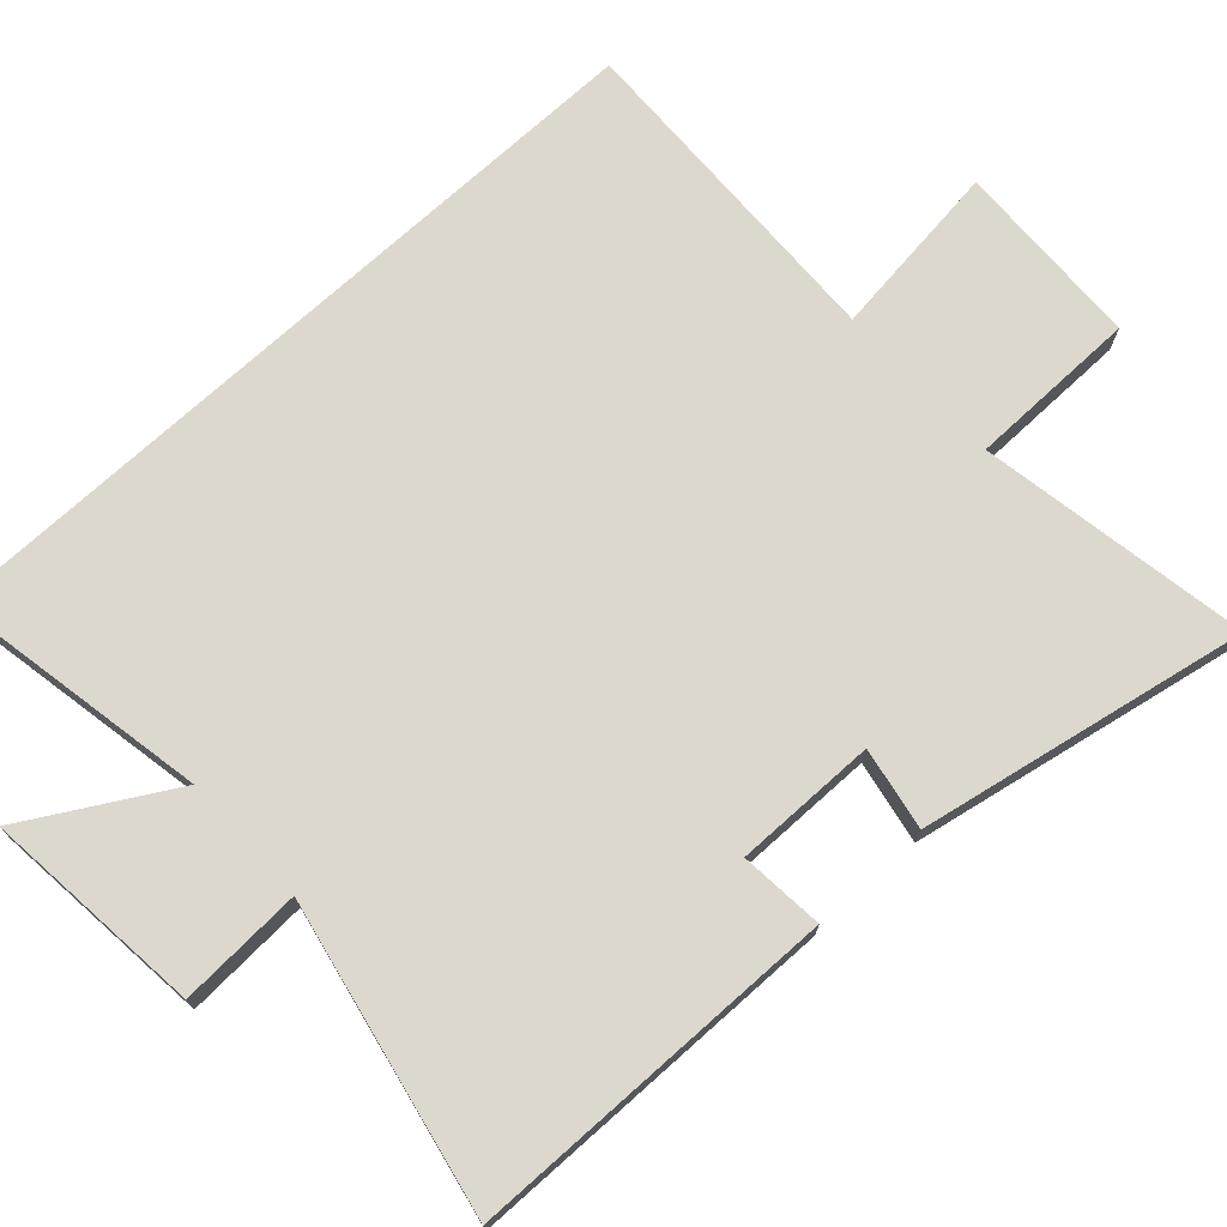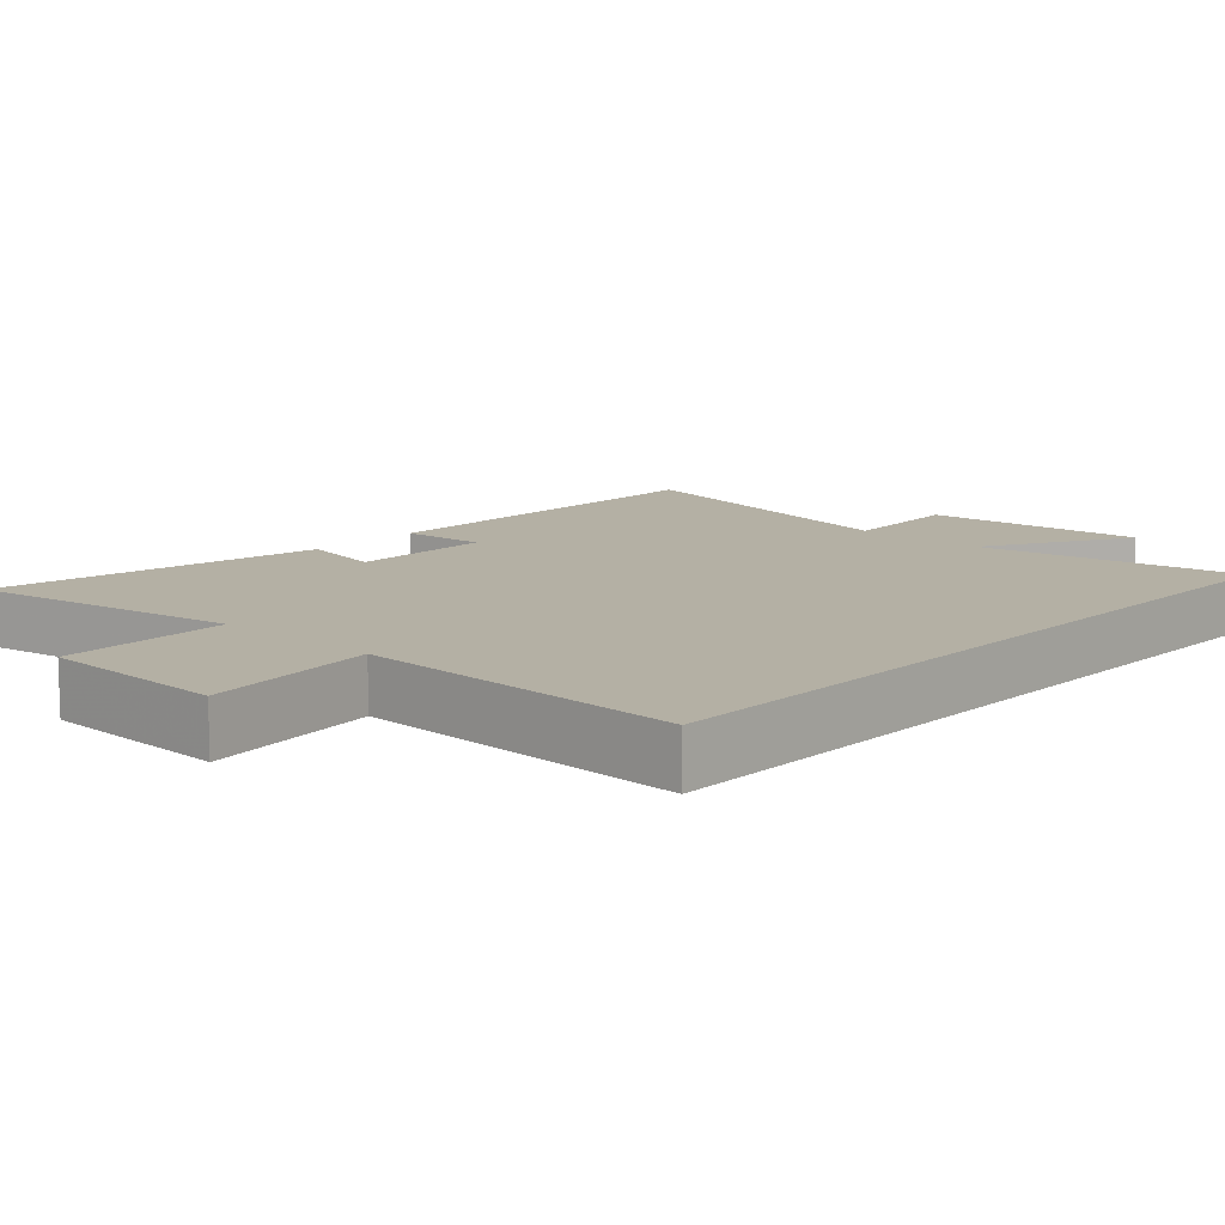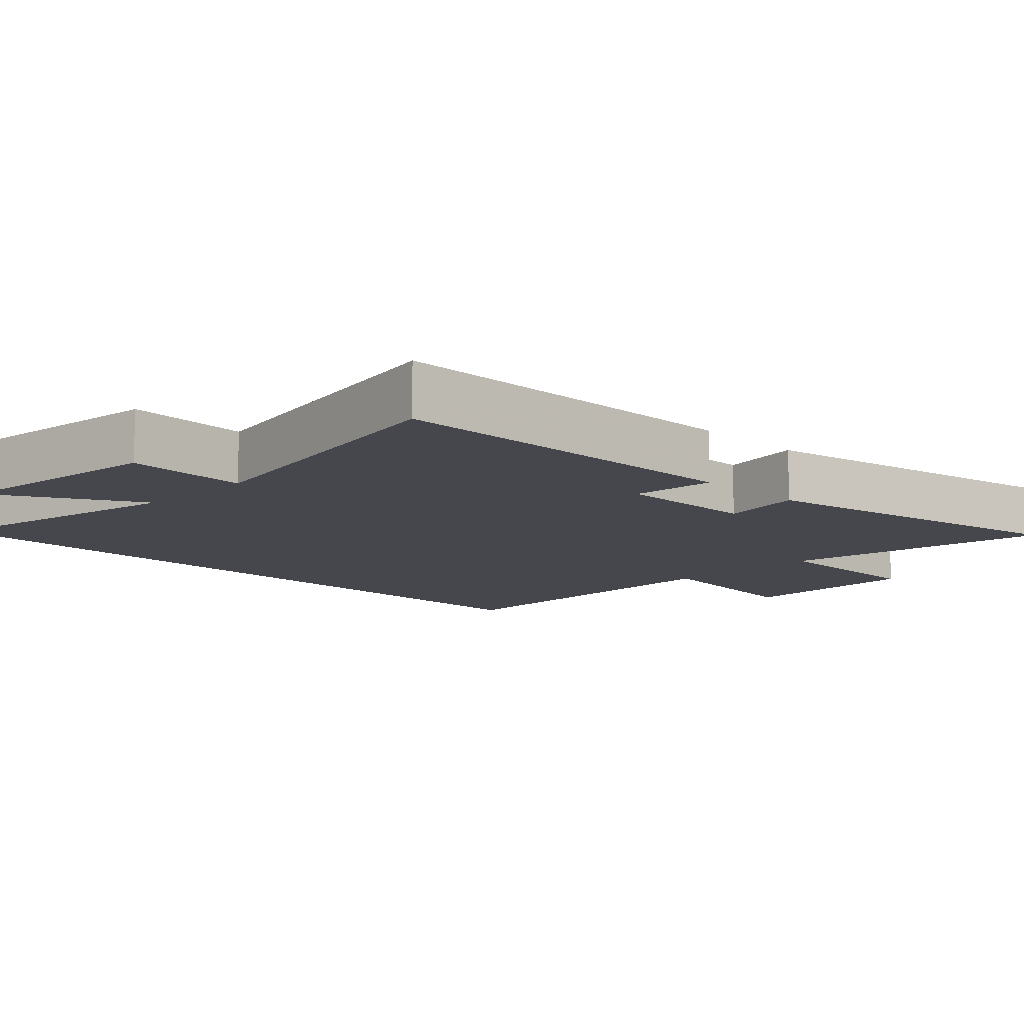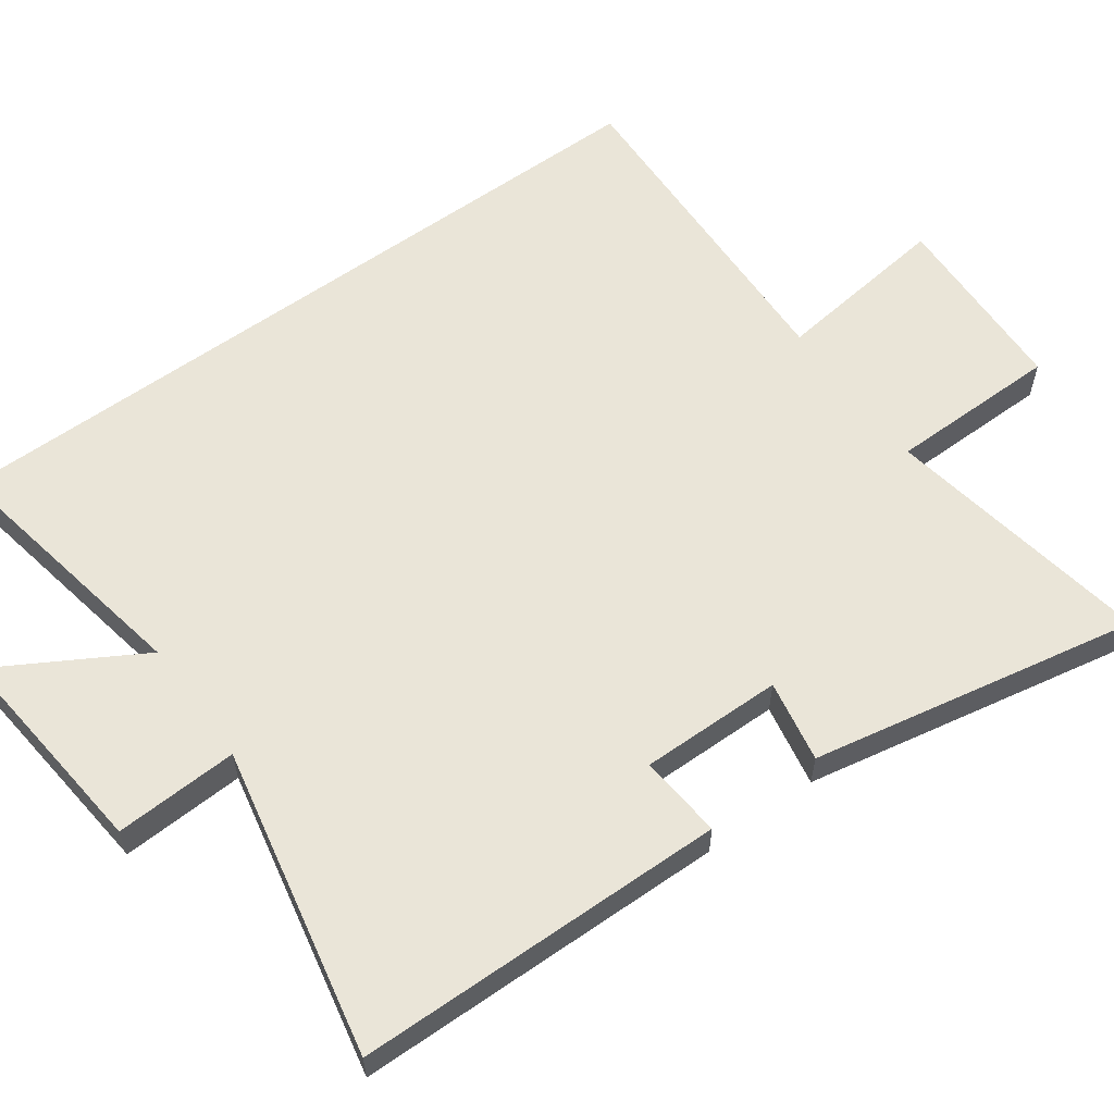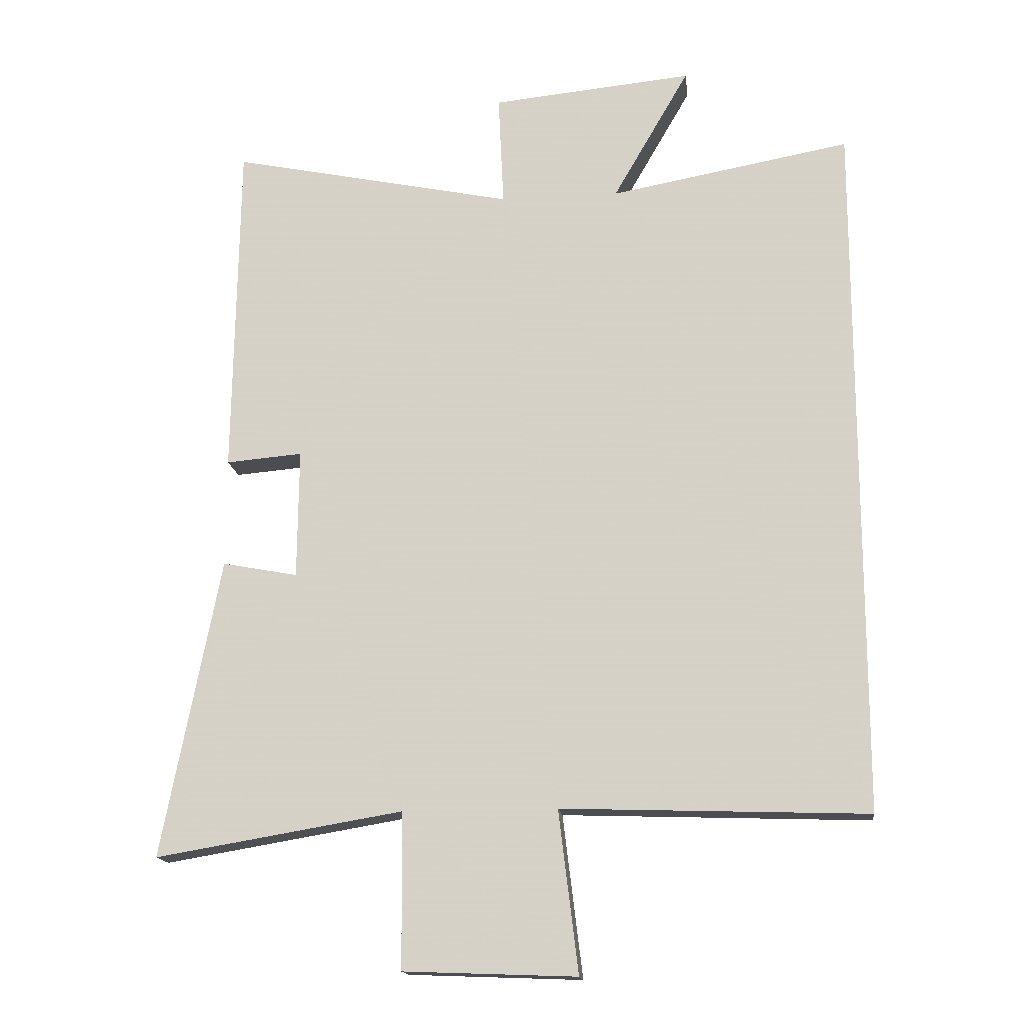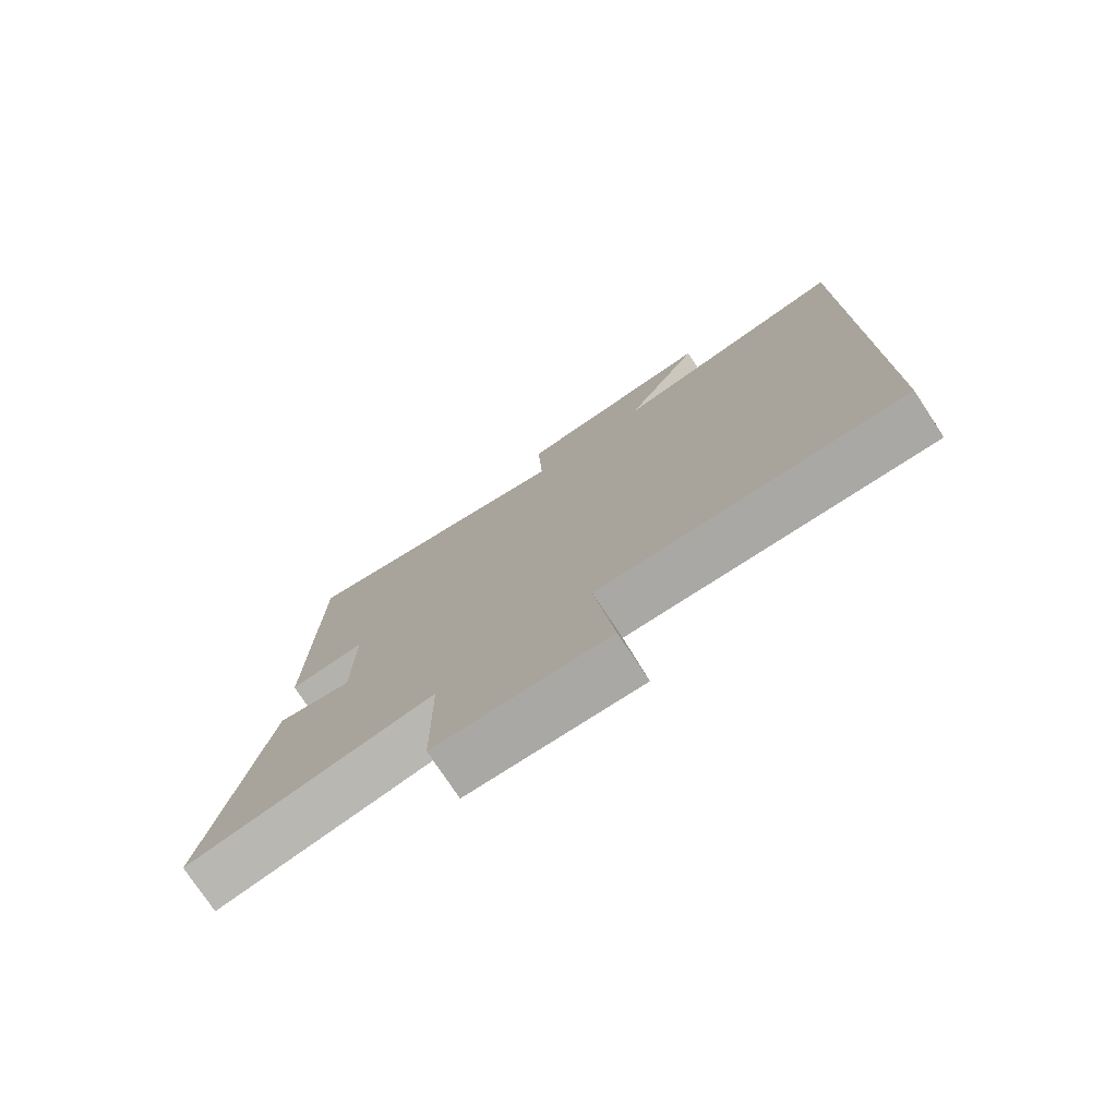
<metadata>
{"format":"obj","ext":"obj","renderer":"f3d","projection":"perspective","resolution":1024,"background":"white","views":[{"elev":72.6,"azim":47.4,"up":"+Y"},{"elev":11.4,"azim":-137.5,"up":"+Y"},{"elev":-11.0,"azim":44.9,"up":"+Y"},{"elev":59.3,"azim":54.0,"up":"+Y"},{"elev":-15.9,"azim":-173.1,"up":"+Z"},{"elev":-76.5,"azim":-146.5,"up":"+Z"}]}
</metadata>
<code>
v -0.5 0.07 -0.516
v -0.5 0.07 0.567
v -0.129 0.07 0.5
v -0.247 0.07 0.704
v 0.063 0.07 0.674
v 0.055 0.07 0.5
v 0.492 0.07 0.591
v 0.5 0.07 0.066
v 0.382 0.07 0.076
v 0.384 0.07 -0.124
v 0.5 0.07 -0.102
v 0.59 0.07 -0.564
v 0.209 0.07 -0.5
v 0.207 0.07 -0.739
v -0.059 0.07 -0.749
v -0.029 0.07 -0.5
v -0.5 0 -0.516
v -0.5 0 0.567
v -0.129 0 0.5
v -0.247 0 0.704
v 0.063 0 0.674
v 0.055 0 0.5
v 0.492 0 0.591
v 0.5 0 0.066
v 0.382 0 0.076
v 0.384 0 -0.124
v 0.5 0 -0.102
v 0.59 0 -0.564
v 0.209 0 -0.5
v 0.207 0 -0.739
v -0.059 0 -0.749
v -0.029 0 -0.5
f 13 14 15 16
f 10 11 12 13
f 9 10 13 16
f 6 7 8 9
f 6 9 16 1
f 3 4 5 6
f 1 2 3
f 1 3 6
f 32 31 30 29
f 29 28 27 26
f 32 29 26 25
f 25 24 23 22
f 17 32 25 22
f 22 21 20 19
f 19 18 17
f 22 19 17
f 1 17 18 2
f 2 18 19 3
f 3 19 20 4
f 4 20 21 5
f 5 21 22 6
f 6 22 23 7
f 7 23 24 8
f 8 24 25 9
f 9 25 26 10
f 10 26 27 11
f 11 27 28 12
f 12 28 29 13
f 13 29 30 14
f 14 30 31 15
f 15 31 32 16
f 16 32 17 1

</code>
